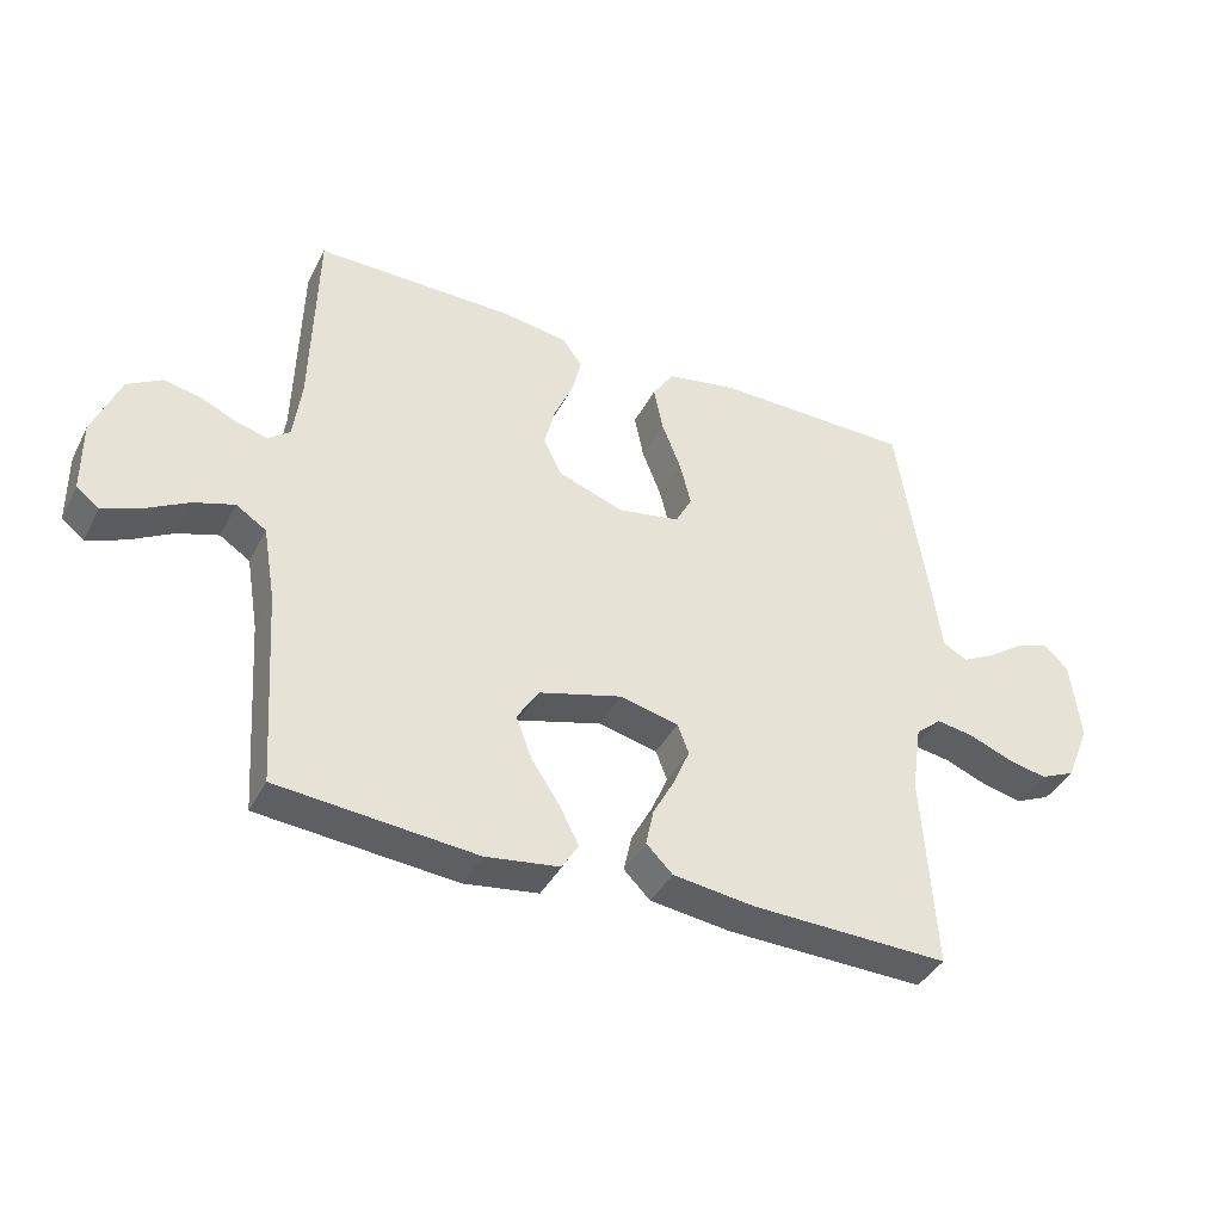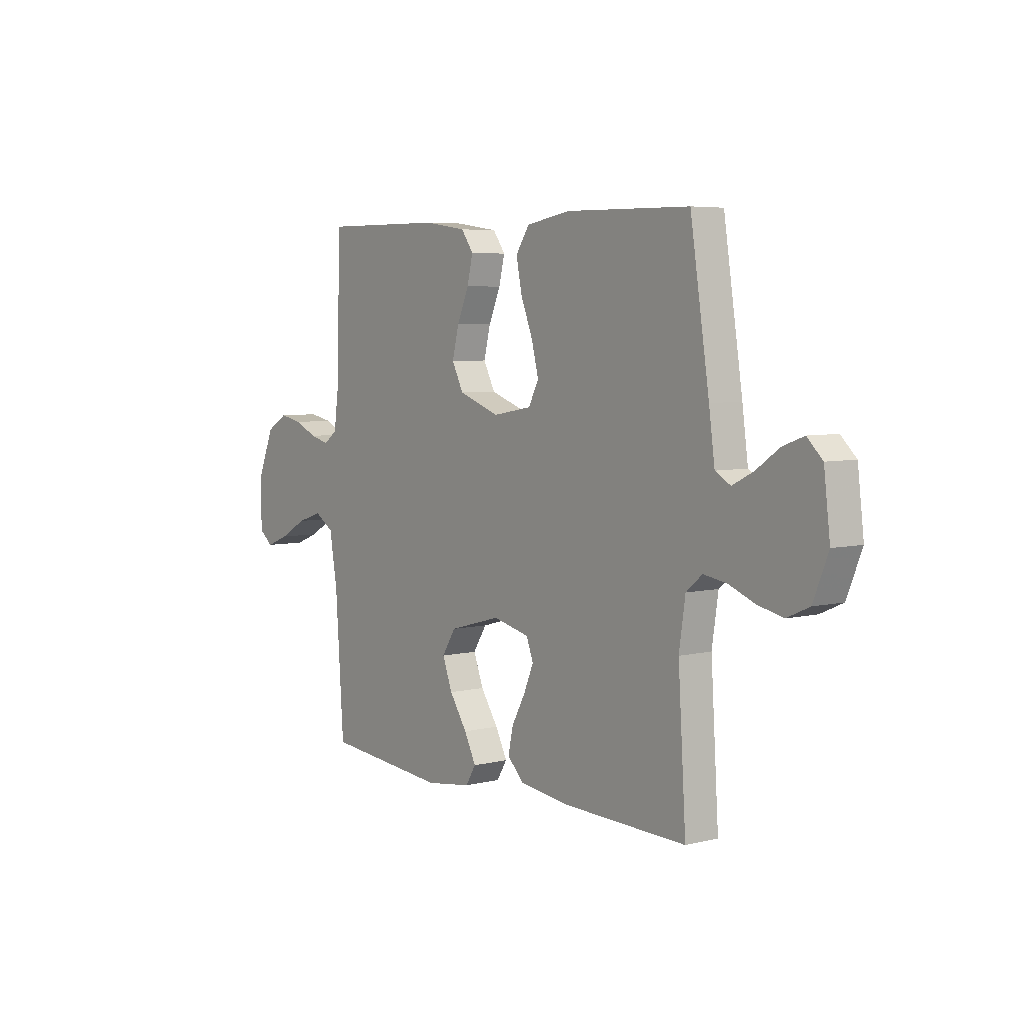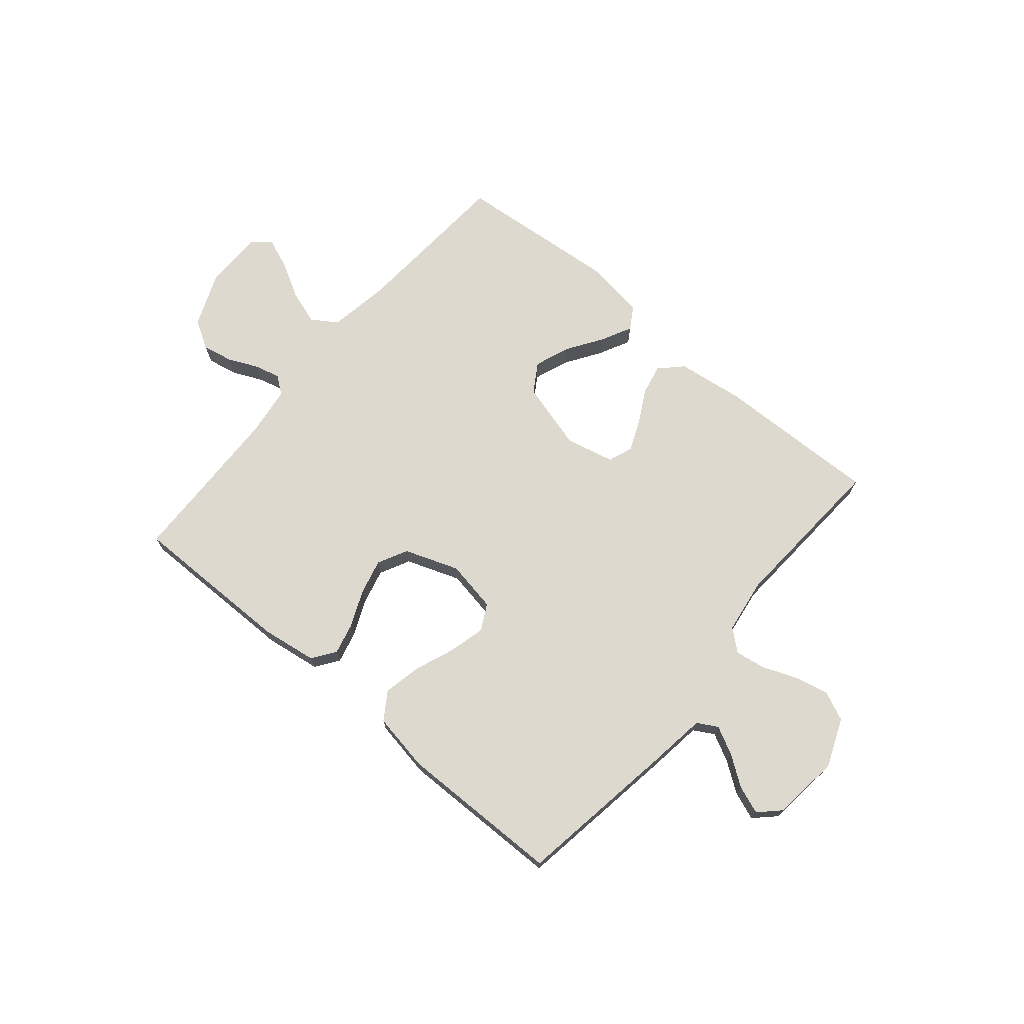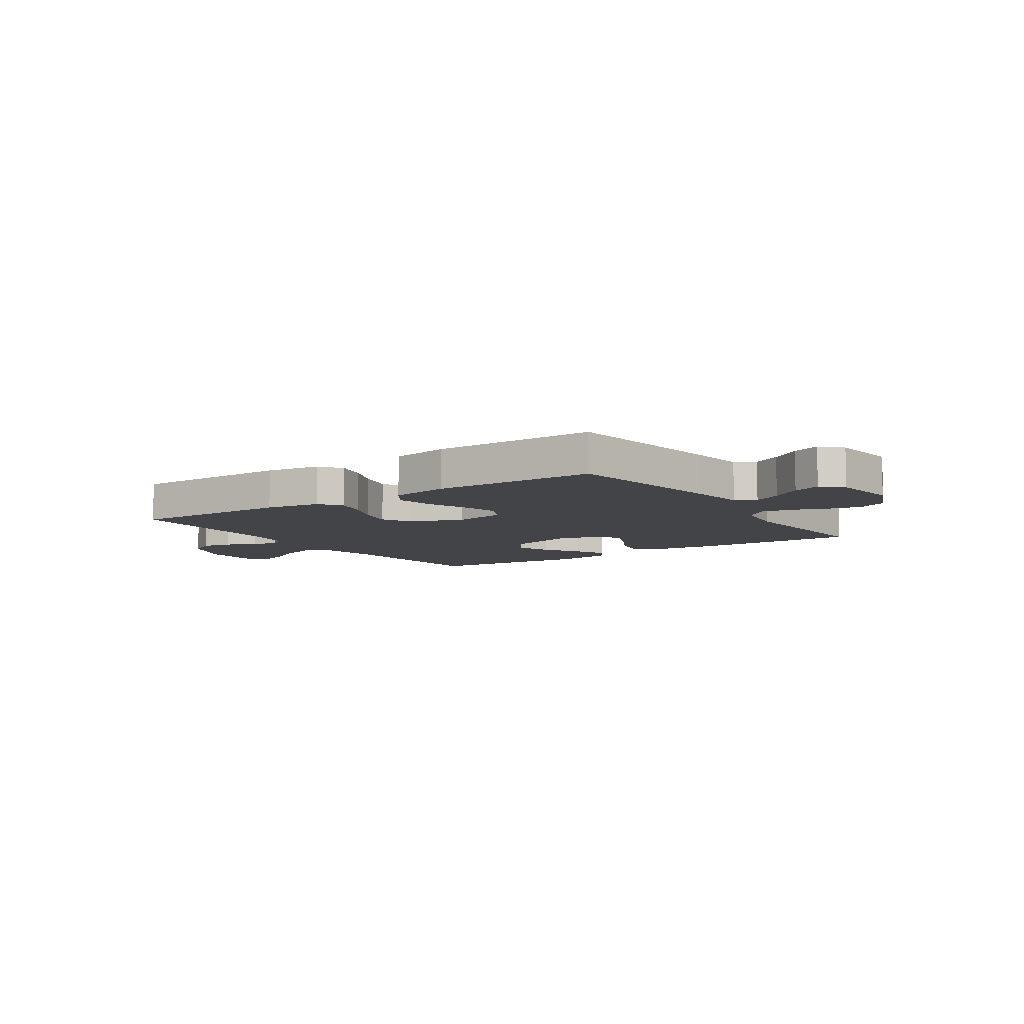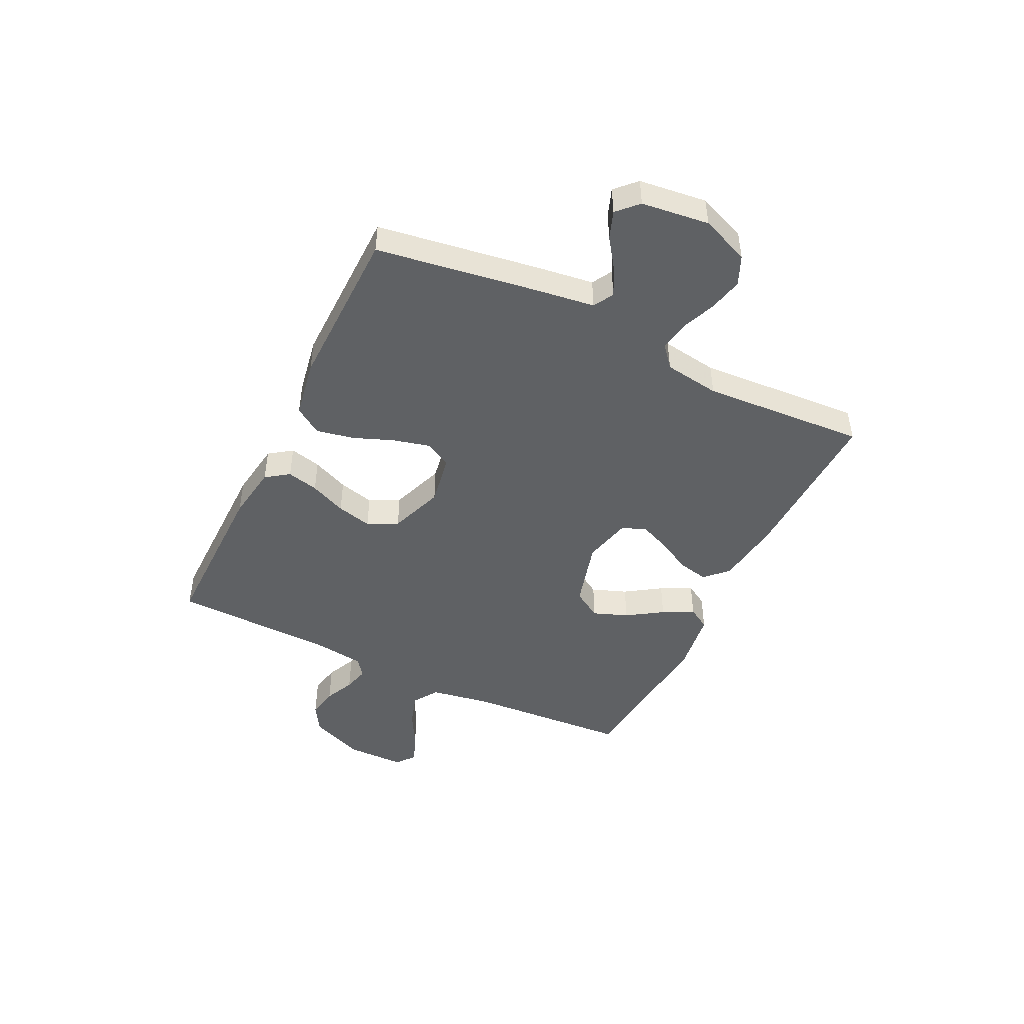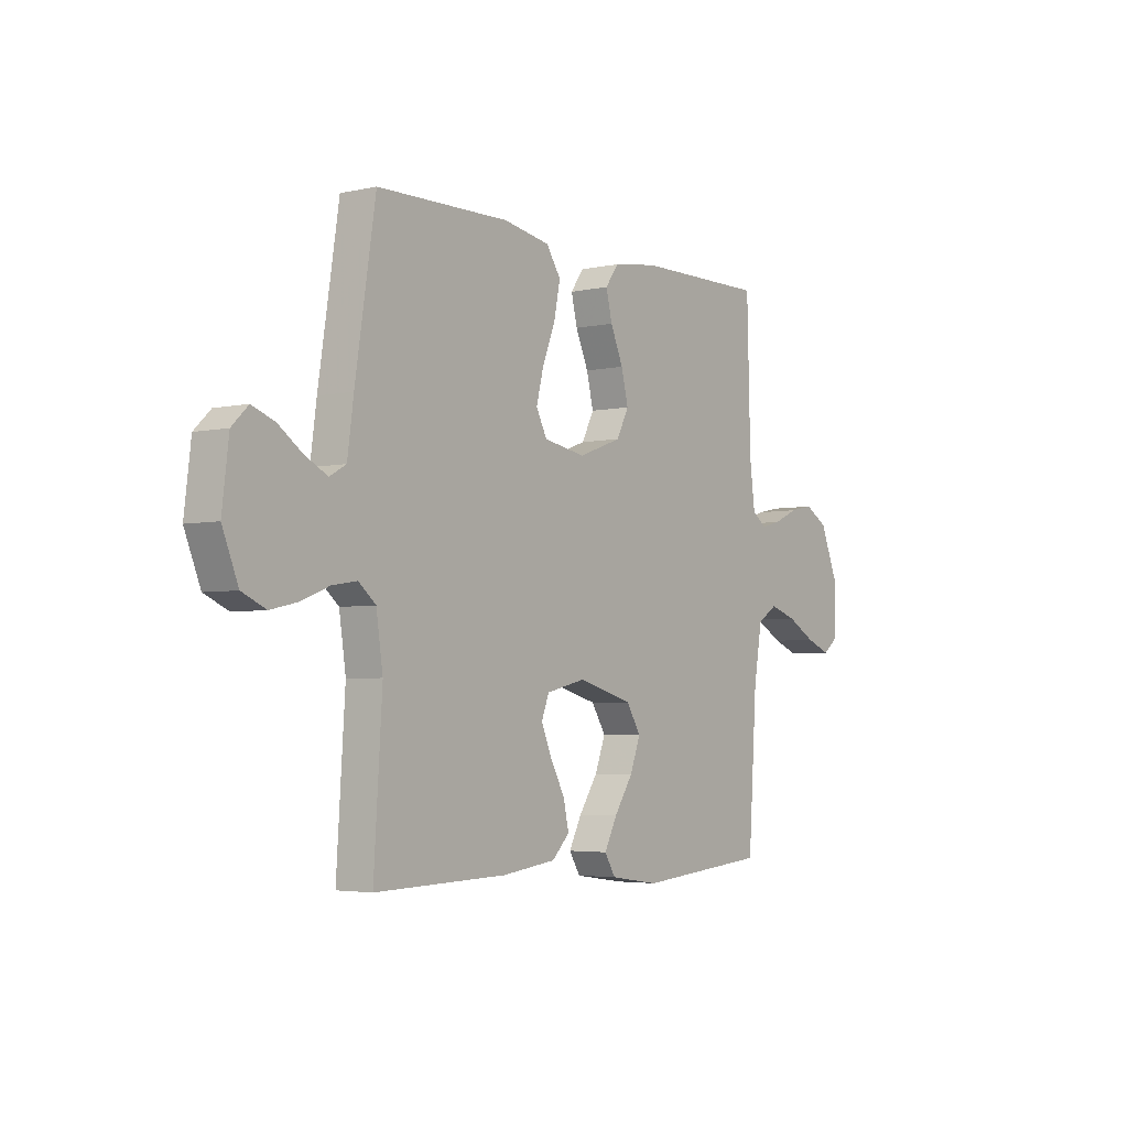
<metadata>
{"format":"obj","ext":"obj","renderer":"f3d","projection":"perspective","resolution":1024,"background":"white","views":[{"elev":-39.9,"azim":-25.3,"up":"+Z"},{"elev":5.5,"azim":52.8,"up":"+Z"},{"elev":71.4,"azim":40.1,"up":"+Y"},{"elev":-8.0,"azim":34.1,"up":"+Y"},{"elev":-46.4,"azim":64.0,"up":"+Y"},{"elev":-3.8,"azim":126.3,"up":"+Z"}]}
</metadata>
<code>
v 0.5 0.07 0.5
v 0.546 0.07 0.2
v 0.56 0.07 0.097
v 0.597 0.07 0.076
v 0.648 0.07 0.102
v 0.703 0.07 0.141
v 0.754 0.07 0.16
v 0.791 0.07 0.124
v 0.806 0.07 0
v 0.77 0.07 -0.089
v 0.716 0.07 -0.113
v 0.654 0.07 -0.099
v 0.591 0.07 -0.074
v 0.535 0.07 -0.065
v 0.496 0.07 -0.098
v 0.481 0.07 -0.2
v 0.5 0.07 -0.5
v 0.2 0.07 -0.492
v 0.077 0.07 -0.476
v 0.037 0.07 -0.436
v 0.049 0.07 -0.38
v 0.082 0.07 -0.319
v 0.106 0.07 -0.262
v 0.089 0.07 -0.217
v 0 0.07 -0.196
v -0.126 0.07 -0.231
v -0.159 0.07 -0.284
v -0.135 0.07 -0.348
v -0.092 0.07 -0.413
v -0.063 0.07 -0.47
v -0.088 0.07 -0.511
v -0.2 0.07 -0.527
v -0.5 0.07 -0.5
v -0.52 0.07 -0.2
v -0.539 0.07 -0.087
v -0.585 0.07 -0.057
v -0.647 0.07 -0.077
v -0.713 0.07 -0.114
v -0.769 0.07 -0.136
v -0.803 0.07 -0.109
v -0.804 0.07 0
v -0.763 0.07 0.1
v -0.711 0.07 0.131
v -0.655 0.07 0.12
v -0.6 0.07 0.095
v -0.553 0.07 0.083
v -0.52 0.07 0.108
v -0.508 0.07 0.2
v -0.5 0.07 0.5
v -0.2 0.07 0.498
v -0.098 0.07 0.483
v -0.068 0.07 0.441
v -0.082 0.07 0.383
v -0.111 0.07 0.316
v -0.127 0.07 0.251
v -0.099 0.07 0.196
v 0 0.07 0.16
v 0.095 0.07 0.177
v 0.12 0.07 0.225
v 0.103 0.07 0.292
v 0.074 0.07 0.366
v 0.06 0.07 0.435
v 0.093 0.07 0.485
v 0.2 0.07 0.504
v 0.5 0 0.5
v 0.546 0 0.2
v 0.56 0 0.097
v 0.597 0 0.076
v 0.648 0 0.102
v 0.703 0 0.141
v 0.754 0 0.16
v 0.791 0 0.124
v 0.806 0 0
v 0.77 0 -0.089
v 0.716 0 -0.113
v 0.654 0 -0.099
v 0.591 0 -0.074
v 0.535 0 -0.065
v 0.496 0 -0.098
v 0.481 0 -0.2
v 0.5 0 -0.5
v 0.2 0 -0.492
v 0.077 0 -0.476
v 0.037 0 -0.436
v 0.049 0 -0.38
v 0.082 0 -0.319
v 0.106 0 -0.262
v 0.089 0 -0.217
v 0 0 -0.196
v -0.126 0 -0.231
v -0.159 0 -0.284
v -0.135 0 -0.348
v -0.092 0 -0.413
v -0.063 0 -0.47
v -0.088 0 -0.511
v -0.2 0 -0.527
v -0.5 0 -0.5
v -0.52 0 -0.2
v -0.539 0 -0.087
v -0.585 0 -0.057
v -0.647 0 -0.077
v -0.713 0 -0.114
v -0.769 0 -0.136
v -0.803 0 -0.109
v -0.804 0 0
v -0.763 0 0.1
v -0.711 0 0.131
v -0.655 0 0.12
v -0.6 0 0.095
v -0.553 0 0.083
v -0.52 0 0.108
v -0.508 0 0.2
v -0.5 0 0.5
v -0.2 0 0.498
v -0.098 0 0.483
v -0.068 0 0.441
v -0.082 0 0.383
v -0.111 0 0.316
v -0.127 0 0.251
v -0.099 0 0.196
v 0 0 0.16
v 0.095 0 0.177
v 0.12 0 0.225
v 0.103 0 0.292
v 0.074 0 0.366
v 0.06 0 0.435
v 0.093 0 0.485
v 0.2 0 0.504
f 1 2 3
f 64 1 3
f 63 64 3
f 62 63 3
f 61 62 3
f 60 61 3
f 59 60 3 4
f 58 59 4
f 57 58 4
f 52 53 54
f 51 52 54
f 50 51 54
f 49 50 54
f 48 49 54
f 47 48 54 55
f 46 47 55 56
f 43 44 45
f 42 43 45
f 41 42 45
f 40 41 45
f 39 40 45
f 38 39 45
f 37 38 45
f 36 37 45 46
f 46 56 57
f 36 46 57
f 35 36 57
f 32 33 34
f 31 32 34
f 30 31 34
f 29 30 34
f 28 29 34
f 27 28 34 35
f 20 21 22
f 19 20 22
f 18 19 22
f 17 18 22
f 16 17 22
f 15 16 22 23
f 14 15 23 24
f 11 12 13
f 10 11 13
f 9 10 13
f 8 9 13
f 7 8 13
f 6 7 13
f 5 6 13
f 4 5 13 14
f 14 24 25
f 4 14 25
f 57 4 25
f 26 27 35 57
f 25 26 57
f 67 66 65
f 67 65 128
f 67 128 127
f 67 127 126
f 67 126 125
f 67 125 124
f 68 67 124 123
f 68 123 122
f 68 122 121
f 118 117 116
f 118 116 115
f 118 115 114
f 118 114 113
f 118 113 112
f 119 118 112 111
f 120 119 111 110
f 109 108 107
f 109 107 106
f 109 106 105
f 109 105 104
f 109 104 103
f 109 103 102
f 109 102 101
f 110 109 101 100
f 121 120 110
f 121 110 100
f 121 100 99
f 98 97 96
f 98 96 95
f 98 95 94
f 98 94 93
f 98 93 92
f 99 98 92 91
f 86 85 84
f 86 84 83
f 86 83 82
f 86 82 81
f 86 81 80
f 87 86 80 79
f 88 87 79 78
f 77 76 75
f 77 75 74
f 77 74 73
f 77 73 72
f 77 72 71
f 77 71 70
f 77 70 69
f 78 77 69 68
f 89 88 78
f 89 78 68
f 89 68 121
f 121 99 91 90
f 121 90 89
f 1 65 66 2
f 2 66 67 3
f 3 67 68 4
f 4 68 69 5
f 5 69 70 6
f 6 70 71 7
f 7 71 72 8
f 8 72 73 9
f 9 73 74 10
f 10 74 75 11
f 11 75 76 12
f 12 76 77 13
f 13 77 78 14
f 14 78 79 15
f 15 79 80 16
f 16 80 81 17
f 17 81 82 18
f 18 82 83 19
f 19 83 84 20
f 20 84 85 21
f 21 85 86 22
f 22 86 87 23
f 23 87 88 24
f 24 88 89 25
f 25 89 90 26
f 26 90 91 27
f 27 91 92 28
f 28 92 93 29
f 29 93 94 30
f 30 94 95 31
f 31 95 96 32
f 32 96 97 33
f 33 97 98 34
f 34 98 99 35
f 35 99 100 36
f 36 100 101 37
f 37 101 102 38
f 38 102 103 39
f 39 103 104 40
f 40 104 105 41
f 41 105 106 42
f 42 106 107 43
f 43 107 108 44
f 44 108 109 45
f 45 109 110 46
f 46 110 111 47
f 47 111 112 48
f 48 112 113 49
f 49 113 114 50
f 50 114 115 51
f 51 115 116 52
f 52 116 117 53
f 53 117 118 54
f 54 118 119 55
f 55 119 120 56
f 56 120 121 57
f 57 121 122 58
f 58 122 123 59
f 59 123 124 60
f 60 124 125 61
f 61 125 126 62
f 62 126 127 63
f 63 127 128 64
f 64 128 65 1

</code>
